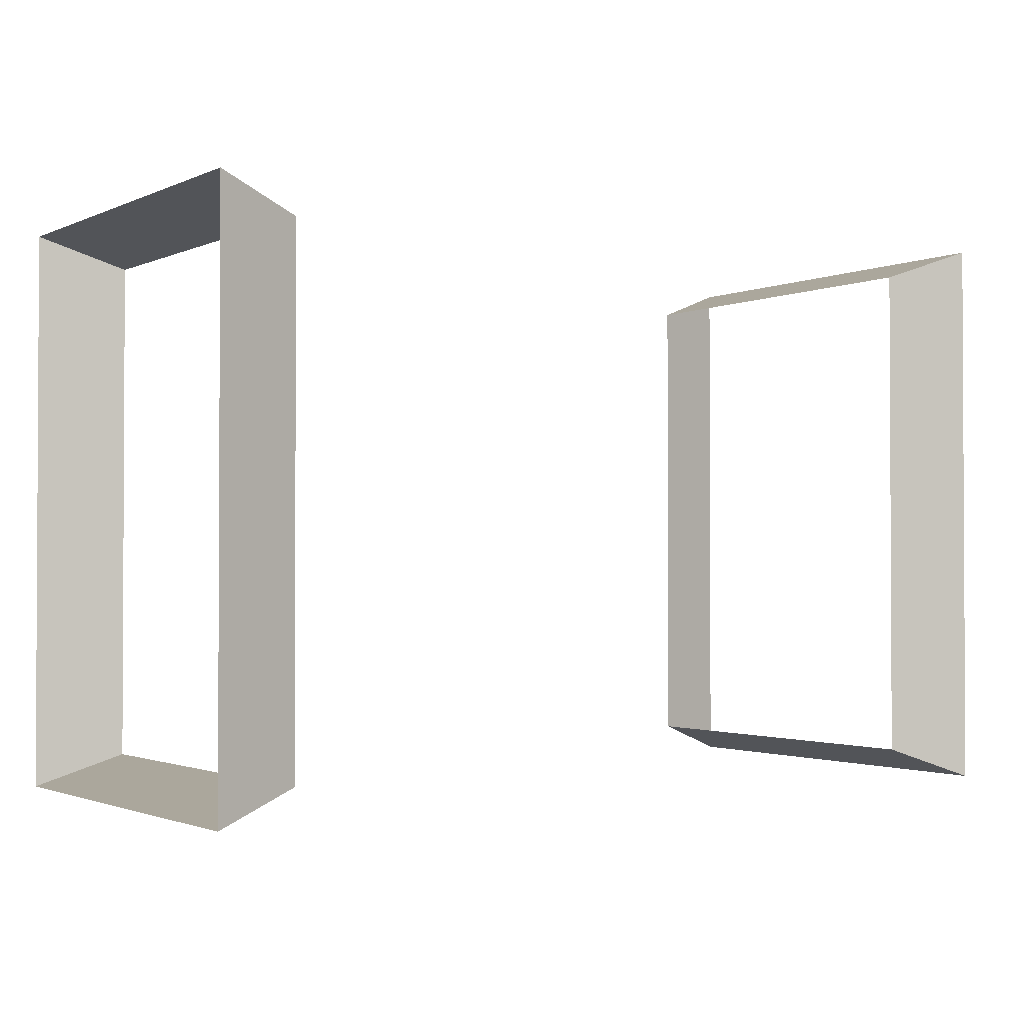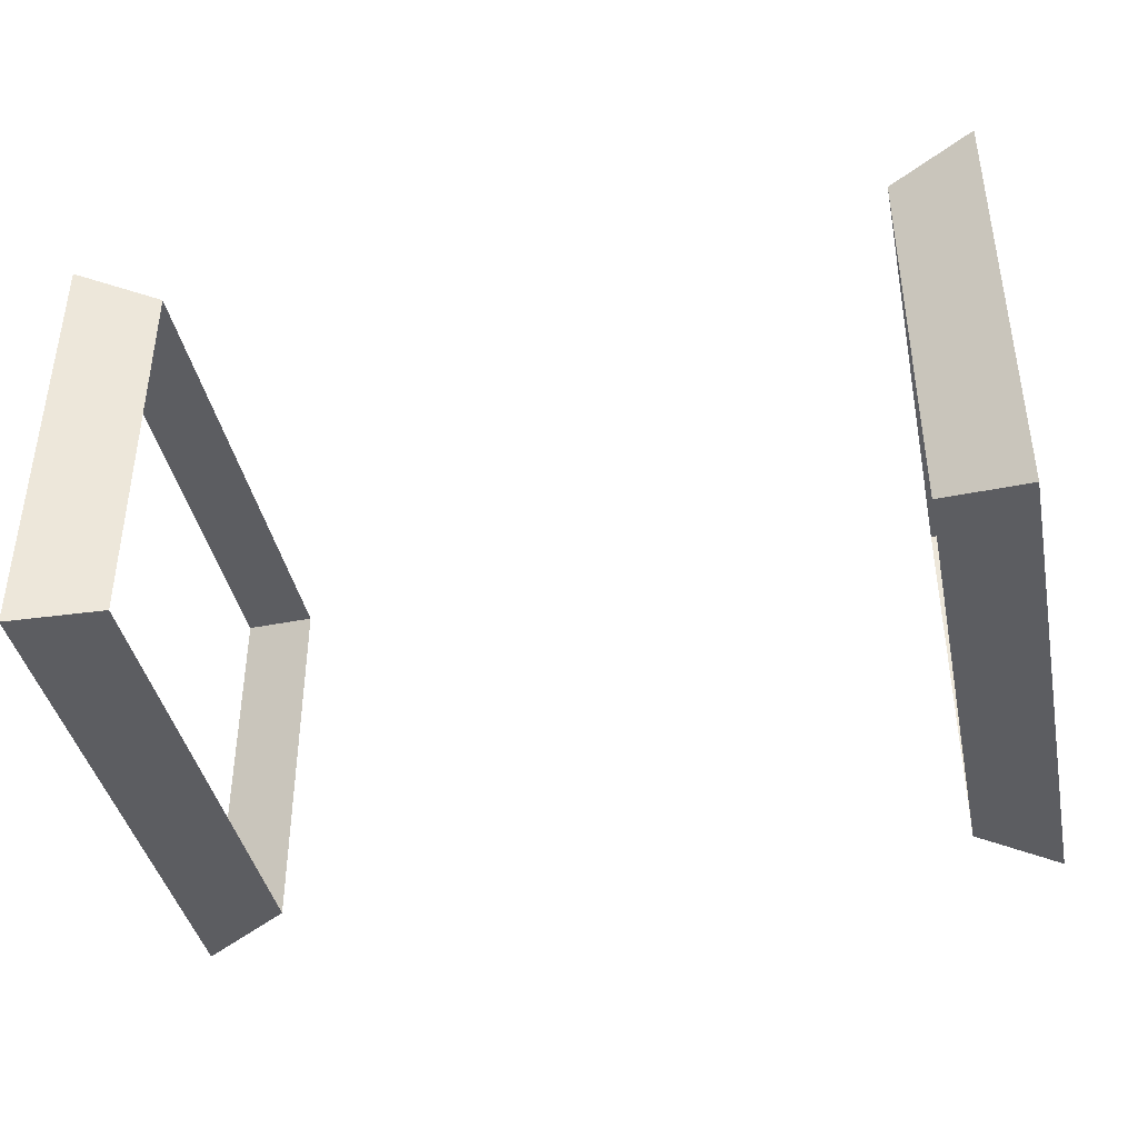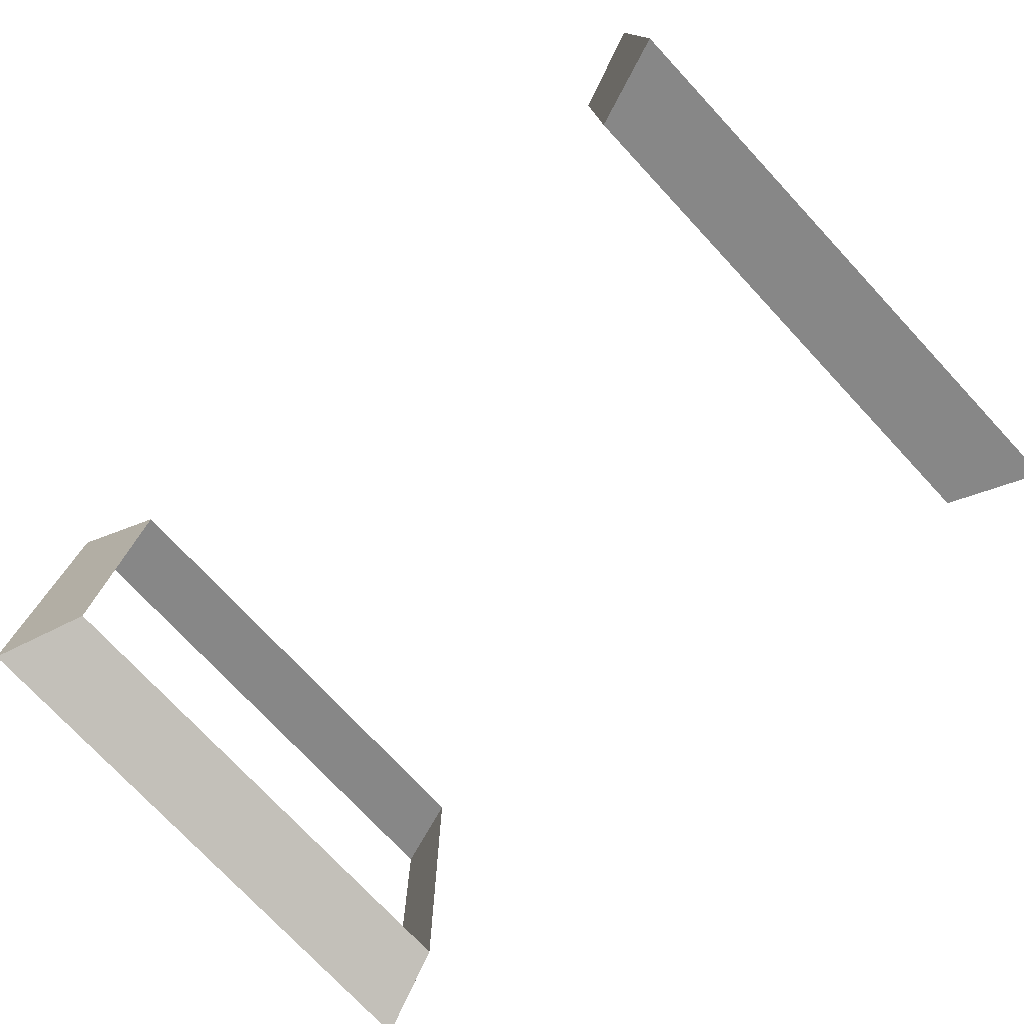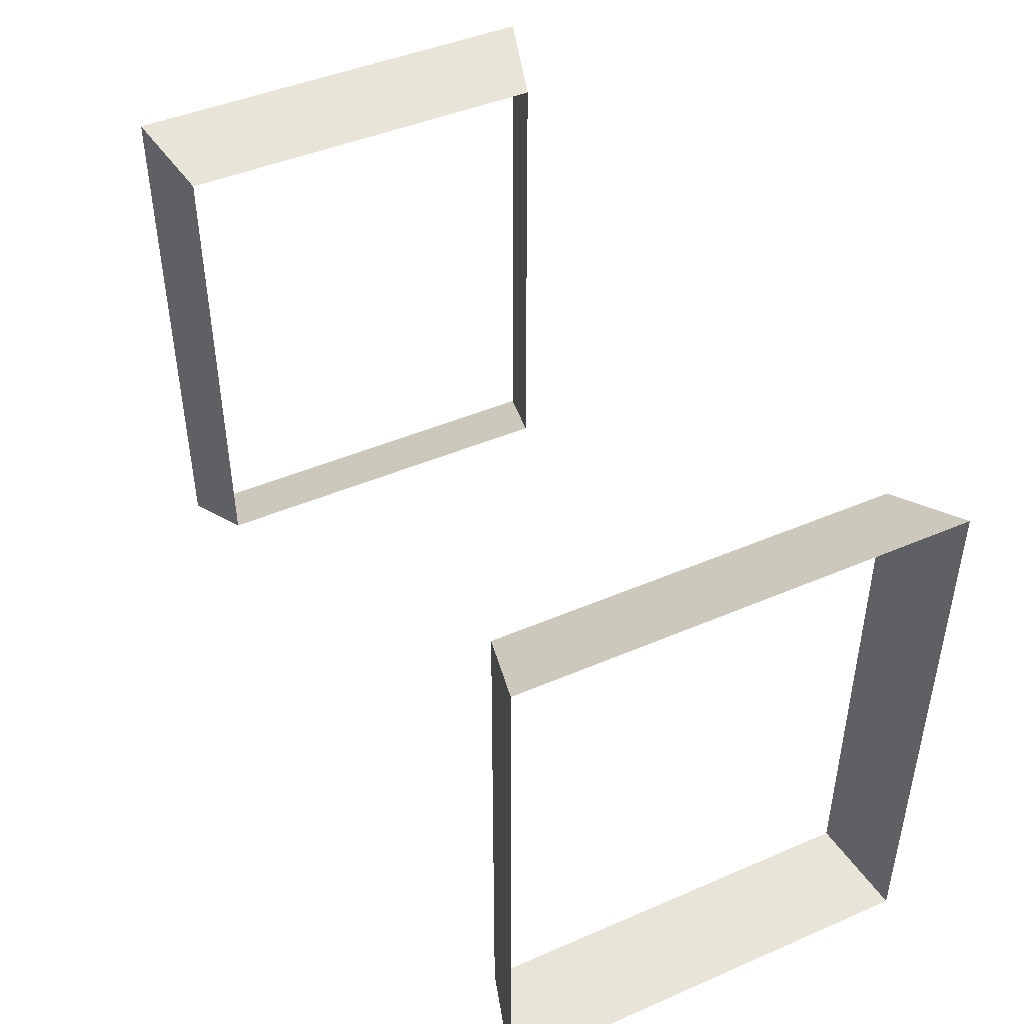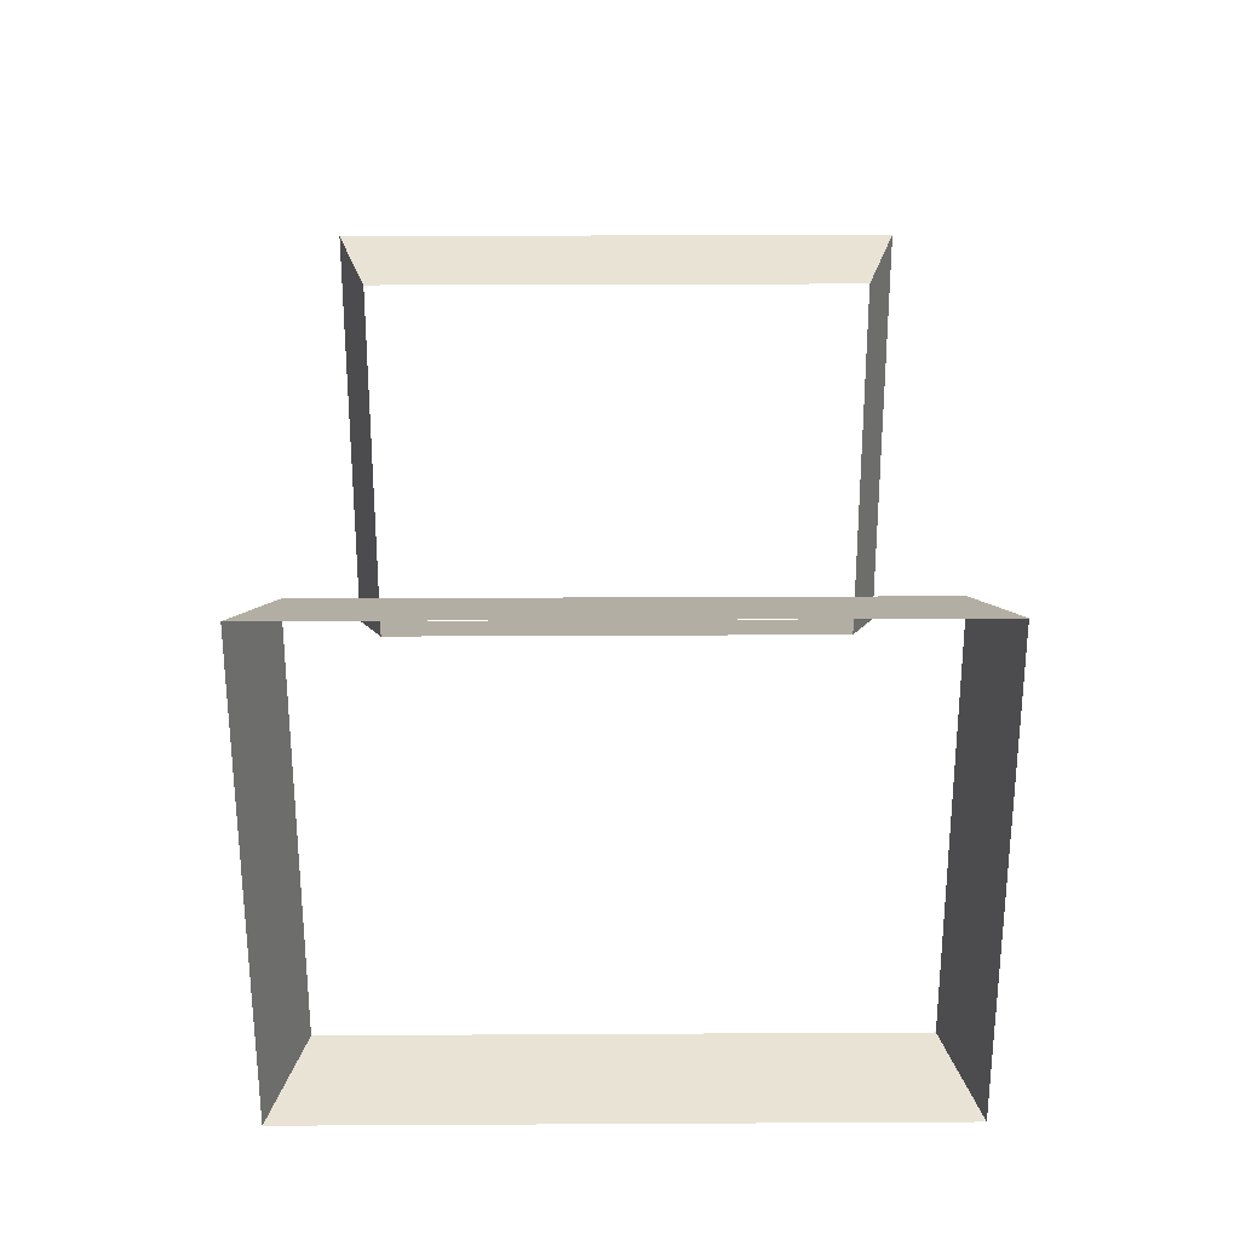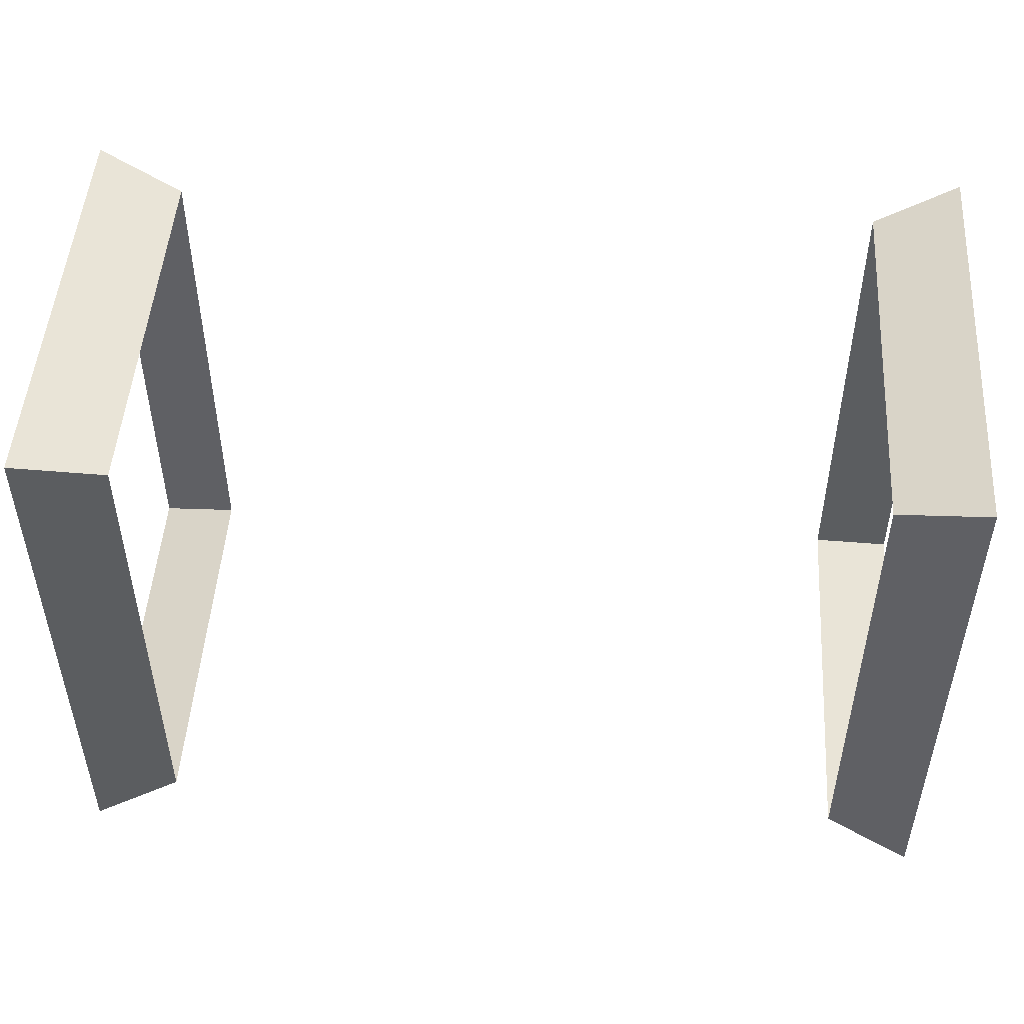
<metadata>
{"format":"obj","ext":"obj","renderer":"f3d","projection":"perspective","resolution":1024,"background":"white","views":[{"elev":-1.6,"azim":147.1,"up":"+Z"},{"elev":-40.4,"azim":11.6,"up":"+Y"},{"elev":-75.9,"azim":43.1,"up":"+Y"},{"elev":44.9,"azim":63.5,"up":"+Z"},{"elev":26.6,"azim":89.5,"up":"+Y"},{"elev":49.4,"azim":3.8,"up":"+Z"}]}
</metadata>
<code>
v 1.03 0.08828 0.7326
v 1.03 1.228 0.7326
v 1.276 1.297 0.8216
v 1.276 0.01906 0.8216
v 1.03 1.228 0.7326
v 1.03 1.228 -0.7326
v 1.276 1.297 -0.8216
v 1.276 1.297 0.8216
v 1.03 1.228 -0.7326
v 1.03 0.08828 -0.7326
v 1.276 0.01906 -0.8216
v 1.276 1.297 -0.8216
v 1.03 0.08828 -0.7326
v 1.03 0.08828 0.7326
v 1.276 0.01906 0.8216
v 1.276 0.01906 -0.8216
v 1.03 0.08828 0.7326
v 1.276 0.01906 0.8216
v 1.276 1.297 0.8216
v 1.03 1.228 0.7326
v 1.03 1.228 0.7326
v 1.276 1.297 0.8216
v 1.276 1.297 -0.8216
v 1.03 1.228 -0.7326
v 1.03 1.228 -0.7326
v 1.276 1.297 -0.8216
v 1.276 0.01906 -0.8216
v 1.03 0.08828 -0.7326
v 1.03 0.08828 -0.7326
v 1.276 0.01906 -0.8216
v 1.276 0.01906 0.8216
v 1.03 0.08828 0.7326
v -1.03 0.08828 -0.7326
v -1.03 1.228 -0.7326
v -1.276 1.297 -0.8216
v -1.276 0.01906 -0.8216
v -1.03 1.228 -0.7326
v -1.03 1.228 0.7326
v -1.276 1.297 0.8216
v -1.276 1.297 -0.8216
v -1.03 1.228 0.7326
v -1.03 0.08828 0.7326
v -1.276 0.01906 0.8216
v -1.276 1.297 0.8216
v -1.03 0.08828 0.7326
v -1.03 0.08828 -0.7326
v -1.276 0.01906 -0.8216
v -1.276 0.01906 0.8216
v -1.03 0.08828 -0.7326
v -1.276 0.01906 -0.8216
v -1.276 1.297 -0.8216
v -1.03 1.228 -0.7326
v -1.03 1.228 -0.7326
v -1.276 1.297 -0.8216
v -1.276 1.297 0.8216
v -1.03 1.228 0.7326
v -1.03 1.228 0.7326
v -1.276 1.297 0.8216
v -1.276 0.01906 0.8216
v -1.03 0.08828 0.7326
v -1.03 0.08828 0.7326
v -1.276 0.01906 0.8216
v -1.276 0.01906 -0.8216
v -1.03 0.08828 -0.7326
g Straw2_(7)_1568_77
f 1 3 2
f 1 4 3
f 5 7 6
f 5 8 7
f 9 11 10
f 9 12 11
f 13 15 14
f 13 16 15
f 17 19 18
f 17 20 19
f 21 23 22
f 21 24 23
f 25 27 26
f 25 28 27
f 29 31 30
f 29 32 31
f 33 35 34
f 33 36 35
f 37 39 38
f 37 40 39
f 41 43 42
f 41 44 43
f 45 47 46
f 45 48 47
f 49 51 50
f 49 52 51
f 53 55 54
f 53 56 55
f 57 59 58
f 57 60 59
f 61 63 62
f 61 64 63

</code>
